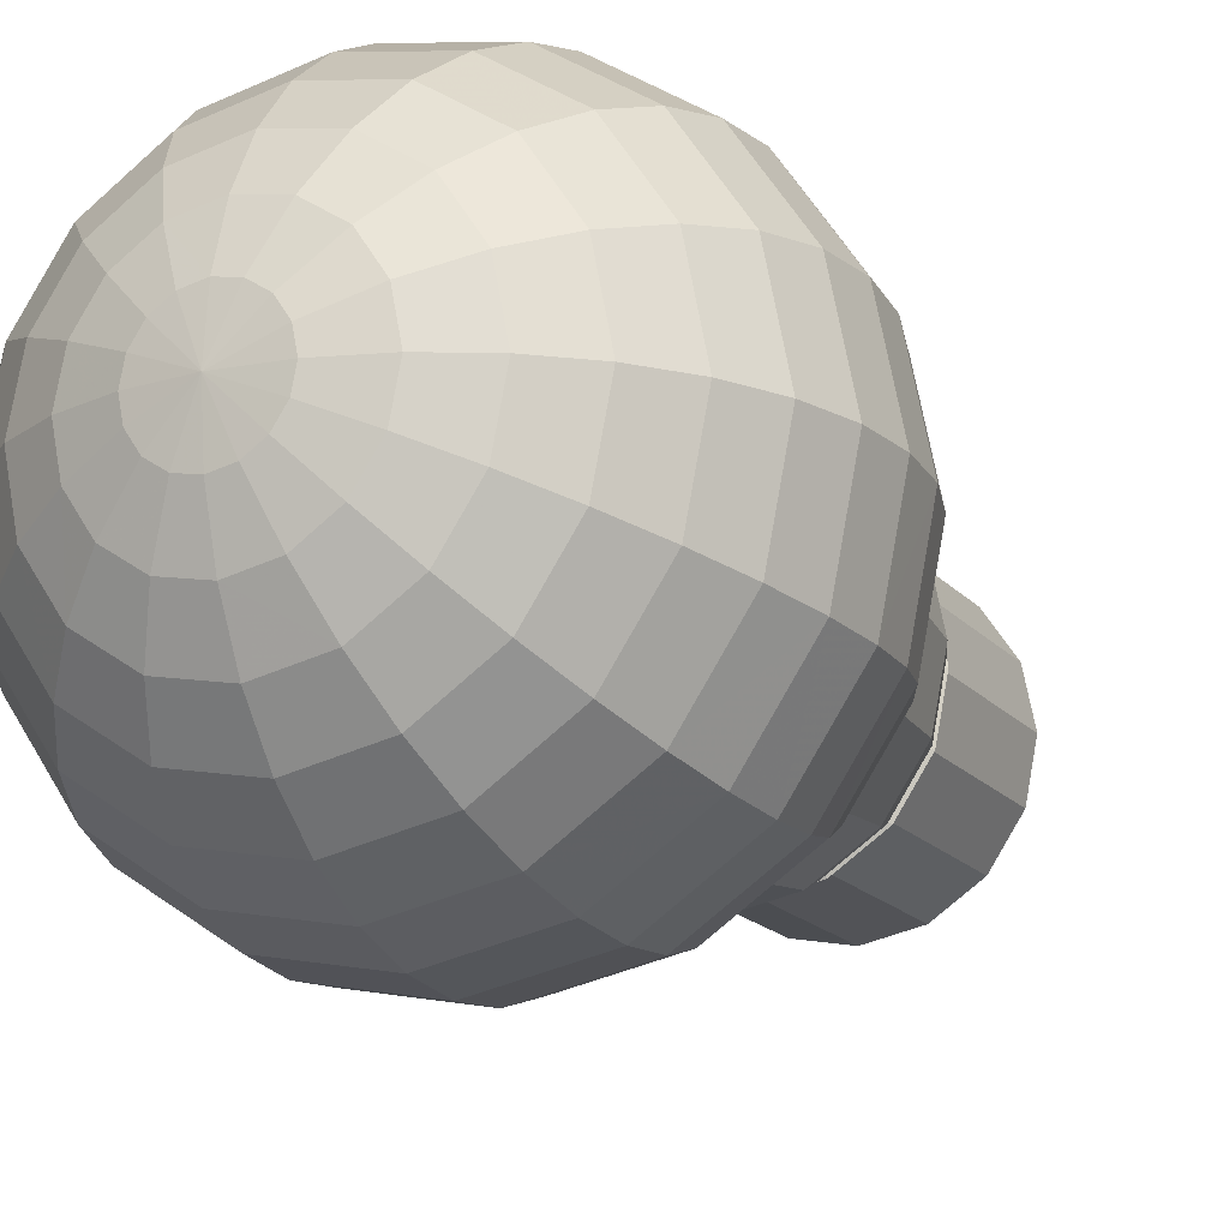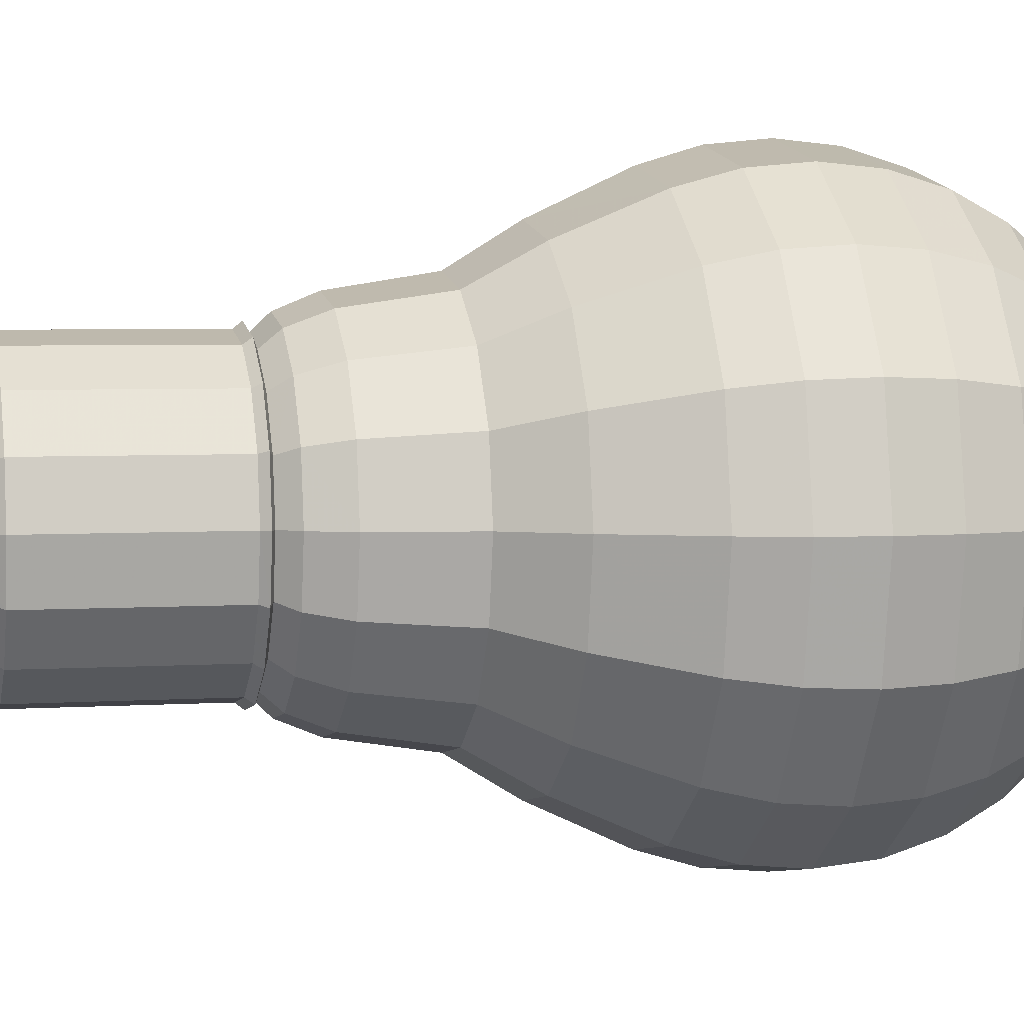
<metadata>
{"format":"obj","ext":"obj","renderer":"f3d","projection":"perspective","resolution":1024,"background":"white","views":[{"elev":-16.9,"azim":-153.7,"up":"+Z"},{"elev":4.1,"azim":77.3,"up":"+Z"}]}
</metadata>
<code>
o Circle.002_Circle.004_Circle.002_Circle.005
v -0.6314 0.5442 1.836
v -0.629 0.5442 1.835
v -0.629 0.5439 1.836
v -0.6313 0.5439 1.836
v -0.6227 0.5442 1.842
v -0.6231 0.5442 1.844
v -0.6234 0.5439 1.844
v -0.6229 0.5439 1.842
v -0.6245 0.5442 1.846
v -0.6247 0.5439 1.846
v -0.6265 0.5442 1.847
v -0.6266 0.5439 1.847
v -0.629 0.5442 1.848
v -0.629 0.5439 1.848
v -0.6353 0.5442 1.842
v -0.6348 0.5442 1.839
v -0.6345 0.5439 1.839
v -0.635 0.5439 1.842
v -0.6314 0.5442 1.847
v -0.6313 0.5439 1.847
v -0.6334 0.5442 1.837
v -0.6332 0.5439 1.837
v -0.6334 0.5442 1.846
v -0.6332 0.5439 1.846
v -0.6348 0.5442 1.844
v -0.6345 0.5439 1.844
v -0.6265 0.5442 1.836
v -0.6266 0.5439 1.836
v -0.6413 0.5619 1.842
v -0.641 0.5643 1.842
v -0.6401 0.5643 1.837
v -0.6403 0.5619 1.837
v -0.6403 0.5667 1.842
v -0.6392 0.5688 1.842
v -0.6384 0.5688 1.838
v -0.6395 0.5667 1.837
v -0.6377 0.5707 1.842
v -0.6358 0.5722 1.842
v -0.6353 0.5722 1.839
v -0.637 0.5707 1.838
v -0.6348 0.5444 1.842
v -0.6356 0.5451 1.842
v -0.6351 0.5451 1.839
v -0.6344 0.5444 1.839
v -0.6337 0.5733 1.842
v -0.6314 0.574 1.842
v -0.6312 0.574 1.841
v -0.6333 0.5733 1.84
v -0.6362 0.5467 1.842
v -0.6369 0.5507 1.842
v -0.6363 0.5507 1.839
v -0.6357 0.5467 1.839
v -0.6385 0.5534 1.842
v -0.6403 0.5572 1.842
v -0.6395 0.5572 1.837
v -0.6378 0.5534 1.838
v -0.641 0.5595 1.842
v -0.6401 0.5595 1.837
v -0.6323 0.5733 1.838
v -0.6338 0.5722 1.837
v -0.6341 0.5467 1.836
v -0.6336 0.5451 1.837
v -0.6357 0.5534 1.835
v -0.6345 0.5507 1.836
v -0.6375 0.5595 1.833
v -0.637 0.5572 1.834
v -0.6375 0.5643 1.833
v -0.6377 0.5619 1.833
v -0.6362 0.5688 1.834
v -0.637 0.5667 1.834
v -0.6351 0.5707 1.835
v -0.6331 0.5444 1.837
v -0.6307 0.574 1.84
v -0.6308 0.5733 1.837
v -0.6316 0.5722 1.835
v -0.6317 0.5467 1.835
v -0.6315 0.5451 1.835
v -0.6326 0.5534 1.833
v -0.632 0.5507 1.834
v -0.6336 0.5595 1.83
v -0.6333 0.5572 1.831
v -0.6336 0.5643 1.83
v -0.6337 0.5619 1.83
v -0.6329 0.5688 1.832
v -0.6333 0.5667 1.831
v -0.6323 0.5707 1.834
v -0.6312 0.5444 1.836
v -0.6299 0.574 1.839
v -0.629 0.5733 1.837
v -0.629 0.5722 1.835
v -0.629 0.5467 1.834
v -0.629 0.5451 1.835
v -0.629 0.5534 1.832
v -0.629 0.5507 1.834
v -0.629 0.5595 1.829
v -0.629 0.5572 1.83
v -0.629 0.5643 1.829
v -0.629 0.5619 1.829
v -0.629 0.5688 1.831
v -0.629 0.5667 1.83
v -0.629 0.5707 1.833
v -0.629 0.5444 1.836
v -0.629 0.574 1.839
v -0.6272 0.5733 1.837
v -0.6263 0.5722 1.835
v -0.6262 0.5467 1.835
v -0.6264 0.5451 1.835
v -0.6253 0.5534 1.833
v -0.6259 0.5507 1.834
v -0.6243 0.5595 1.83
v -0.6246 0.5572 1.831
v -0.6243 0.5643 1.83
v -0.6242 0.5619 1.83
v -0.625 0.5688 1.832
v -0.6246 0.5667 1.831
v -0.6256 0.5707 1.834
v -0.6267 0.5444 1.836
v -0.628 0.574 1.839
v -0.6256 0.5733 1.838
v -0.6241 0.5722 1.837
v -0.6238 0.5467 1.836
v -0.6243 0.5451 1.837
v -0.6222 0.5534 1.835
v -0.6234 0.5507 1.836
v -0.6204 0.5595 1.833
v -0.6209 0.5572 1.834
v -0.6204 0.5643 1.833
v -0.6202 0.5619 1.833
v -0.6217 0.5688 1.834
v -0.6209 0.5667 1.834
v -0.6228 0.5707 1.835
v -0.6248 0.5444 1.837
v -0.6273 0.574 1.84
v -0.6246 0.5733 1.84
v -0.6226 0.5722 1.839
v -0.6222 0.5467 1.839
v -0.6229 0.5451 1.839
v -0.6201 0.5534 1.838
v -0.6217 0.5507 1.839
v -0.6178 0.5595 1.837
v -0.6184 0.5572 1.837
v -0.6178 0.5643 1.837
v -0.6176 0.5619 1.837
v -0.6195 0.5688 1.838
v -0.6184 0.5667 1.837
v -0.6209 0.5707 1.838
v -0.6235 0.5444 1.839
v -0.6267 0.574 1.841
v -0.6242 0.5733 1.842
v -0.6221 0.5722 1.842
v -0.6217 0.5467 1.842
v -0.6224 0.5451 1.842
v -0.6194 0.5534 1.842
v -0.621 0.5507 1.842
v -0.6169 0.5595 1.842
v -0.6176 0.5572 1.842
v -0.6169 0.5643 1.842
v -0.6166 0.5619 1.842
v -0.6187 0.5688 1.842
v -0.6176 0.5667 1.842
v -0.6202 0.5707 1.842
v -0.6231 0.5444 1.842
v -0.6266 0.574 1.842
v -0.6246 0.5733 1.843
v -0.6226 0.5722 1.844
v -0.6222 0.5467 1.844
v -0.6229 0.5451 1.844
v -0.6201 0.5534 1.845
v -0.6217 0.5507 1.845
v -0.6178 0.5595 1.846
v -0.6184 0.5572 1.846
v -0.6178 0.5643 1.846
v -0.6176 0.5619 1.846
v -0.6195 0.5688 1.845
v -0.6184 0.5667 1.846
v -0.6209 0.5707 1.845
v -0.6235 0.5444 1.844
v -0.6267 0.574 1.842
v -0.6256 0.5733 1.845
v -0.6241 0.5722 1.846
v -0.6238 0.5467 1.847
v -0.6243 0.5451 1.846
v -0.6222 0.5534 1.848
v -0.6234 0.5507 1.847
v -0.6204 0.5595 1.85
v -0.6209 0.5572 1.85
v -0.6204 0.5643 1.85
v -0.6202 0.5619 1.85
v -0.6217 0.5688 1.849
v -0.6209 0.5667 1.85
v -0.6228 0.5707 1.848
v -0.6248 0.5444 1.846
v -0.6273 0.574 1.843
v -0.6272 0.5733 1.846
v -0.6263 0.5722 1.848
v -0.6262 0.5467 1.848
v -0.6264 0.5451 1.848
v -0.6253 0.5534 1.85
v -0.6259 0.5507 1.849
v -0.6243 0.5595 1.853
v -0.6246 0.5572 1.852
v -0.6243 0.5643 1.853
v -0.6242 0.5619 1.853
v -0.625 0.5688 1.851
v -0.6246 0.5667 1.852
v -0.6256 0.5707 1.85
v -0.6267 0.5444 1.847
v -0.628 0.574 1.844
v -0.629 0.5733 1.846
v -0.629 0.5722 1.848
v -0.629 0.5467 1.849
v -0.629 0.5451 1.848
v -0.629 0.5534 1.851
v -0.629 0.5507 1.849
v -0.629 0.5595 1.854
v -0.629 0.5572 1.853
v -0.629 0.5643 1.854
v -0.629 0.5619 1.854
v -0.629 0.5688 1.852
v -0.629 0.5667 1.853
v -0.629 0.5707 1.85
v -0.629 0.5444 1.847
v -0.629 0.574 1.844
v -0.6308 0.5733 1.846
v -0.6316 0.5722 1.848
v -0.6317 0.5467 1.848
v -0.6315 0.5451 1.848
v -0.6326 0.5534 1.85
v -0.632 0.5507 1.849
v -0.6336 0.5595 1.853
v -0.6333 0.5572 1.852
v -0.6336 0.5643 1.853
v -0.6337 0.5619 1.853
v -0.6329 0.5688 1.851
v -0.6333 0.5667 1.852
v -0.6323 0.5707 1.85
v -0.6312 0.5444 1.847
v -0.6299 0.574 1.844
v -0.6323 0.5733 1.845
v -0.6338 0.5722 1.846
v -0.6341 0.5467 1.847
v -0.6336 0.5451 1.846
v -0.6357 0.5534 1.848
v -0.6345 0.5507 1.847
v -0.6375 0.5595 1.85
v -0.637 0.5572 1.85
v -0.6375 0.5643 1.85
v -0.6377 0.5619 1.85
v -0.6362 0.5688 1.849
v -0.637 0.5667 1.85
v -0.6351 0.5707 1.848
v -0.6331 0.5444 1.846
v -0.6307 0.574 1.843
v -0.6333 0.5733 1.843
v -0.6353 0.5722 1.844
v -0.6357 0.5467 1.844
v -0.6351 0.5451 1.844
v -0.6378 0.5534 1.845
v -0.6363 0.5507 1.845
v -0.6401 0.5595 1.846
v -0.6395 0.5572 1.846
v -0.6401 0.5643 1.846
v -0.6403 0.5619 1.846
v -0.6384 0.5688 1.845
v -0.6395 0.5667 1.846
v -0.637 0.5707 1.845
v -0.6344 0.5444 1.844
v -0.6312 0.574 1.842
v -0.6231 0.5442 1.839
v -0.6234 0.5439 1.839
v -0.6245 0.5442 1.837
v -0.6247 0.5439 1.837
v -0.629 0.5743 1.842
v -0.6322 0.5346 1.845
v -0.6332 0.5346 1.843
v -0.6319 0.5335 1.843
v -0.6312 0.5335 1.844
v -0.6257 0.5346 1.845
v -0.6272 0.5346 1.846
v -0.6277 0.5335 1.845
v -0.6267 0.5335 1.844
v -0.6243 0.5346 1.842
v -0.6247 0.5346 1.843
v -0.626 0.5335 1.843
v -0.6258 0.5335 1.842
v -0.6332 0.5346 1.84
v -0.6322 0.5346 1.838
v -0.6312 0.5335 1.839
v -0.6319 0.5335 1.84
v -0.6272 0.5346 1.837
v -0.6257 0.5346 1.838
v -0.6267 0.5335 1.839
v -0.6277 0.5335 1.839
v -0.6336 0.5346 1.842
v -0.6321 0.5335 1.842
v -0.6302 0.5335 1.839
v -0.6293 0.532 1.841
v -0.6296 0.532 1.841
v -0.629 0.5362 1.836
v -0.6266 0.5362 1.836
v -0.629 0.5346 1.837
v -0.6247 0.5362 1.837
v -0.629 0.5346 1.846
v -0.629 0.5335 1.845
v -0.6345 0.5362 1.839
v -0.6332 0.5362 1.837
v -0.6229 0.5362 1.842
v -0.6234 0.5362 1.844
v -0.635 0.5362 1.842
v -0.6332 0.5362 1.846
v -0.6345 0.5362 1.844
v -0.6313 0.5362 1.847
v -0.6307 0.5346 1.846
v -0.6247 0.5362 1.846
v -0.6266 0.5362 1.847
v -0.6234 0.5362 1.839
v -0.6247 0.5346 1.84
v -0.6313 0.5362 1.836
v -0.6307 0.5346 1.837
v -0.629 0.5335 1.838
v -0.629 0.5362 1.848
v -0.6302 0.5335 1.845
v -0.626 0.5335 1.84
v -0.6296 0.532 1.842
v -0.6298 0.532 1.842
v -0.6294 0.5319 1.842
v -0.6293 0.5319 1.842
v -0.6286 0.532 1.841
v -0.629 0.532 1.841
v -0.6298 0.532 1.841
v -0.6299 0.532 1.842
v -0.6283 0.532 1.841
v -0.6286 0.532 1.842
v -0.6283 0.532 1.842
v -0.6293 0.532 1.842
v -0.629 0.532 1.842
v -0.6281 0.532 1.841
v -0.628 0.532 1.842
v -0.6281 0.532 1.842
v -0.6293 0.5319 1.841
v -0.6291 0.5319 1.841
v -0.629 0.5319 1.841
v -0.6288 0.5319 1.841
v -0.6286 0.5319 1.841
v -0.6285 0.5319 1.841
v -0.6285 0.5319 1.842
v -0.6285 0.5319 1.842
v -0.6286 0.5319 1.842
v -0.6288 0.5319 1.842
v -0.629 0.5319 1.842
v -0.6291 0.5319 1.842
v -0.6294 0.5319 1.842
v -0.6294 0.5319 1.841
f 2 3 4
f 6 7 8
f 9 10 7
f 9 11 12
f 11 13 14
f 16 17 18
f 19 20 14
f 21 22 17
f 23 24 20
f 1 4 22
f 23 25 26
f 2 27 28
f 30 31 32
f 33 34 35
f 38 39 40
f 41 42 43
f 46 47 48
f 50 51 52
f 53 54 55
f 57 29 32
f 33 36 31
f 34 37 40
f 45 48 39
f 49 52 43
f 53 56 51
f 54 57 58
f 48 59 60
f 52 61 62
f 51 56 63
f 58 65 66
f 31 67 68
f 36 35 69
f 39 60 71
f 44 43 62
f 47 73 59
f 51 64 61
f 56 55 66
f 58 32 68
f 31 36 70
f 35 40 71
f 60 59 74
f 61 76 77
f 64 63 78
f 65 80 81
f 67 82 83
f 69 84 85
f 71 60 75
f 72 62 77
f 59 73 88
f 61 64 79
f 63 66 81
f 65 68 83
f 67 70 85
f 71 86 84
f 75 74 89
f 77 76 91
f 79 78 93
f 80 95 96
f 83 82 97
f 84 99 100
f 86 75 90
f 77 92 102
f 88 103 89
f 76 79 94
f 78 81 96
f 83 98 95
f 82 85 100
f 86 101 99
f 89 104 105
f 92 91 106
f 93 108 109
f 96 95 110
f 97 112 113
f 100 99 114
f 90 105 116
f 102 92 107
f 89 103 118
f 94 109 106
f 96 111 108
f 95 98 113
f 100 115 112
f 101 116 114
f 104 119 120
f 107 106 121
f 108 123 124
f 111 110 125
f 113 112 127
f 115 114 129
f 105 120 131
f 117 107 122
f 118 133 119
f 109 124 121
f 111 126 123
f 113 128 125
f 115 130 127
f 114 116 131
f 120 119 134
f 122 121 136
f 123 138 139
f 126 125 140
f 128 127 142
f 129 144 145
f 131 120 135
f 122 137 147
f 119 133 148
f 121 124 139
f 126 141 138
f 128 143 140
f 130 145 142
f 131 146 144
f 135 134 149
f 136 151 152
f 138 153 154
f 140 155 156
f 143 142 157
f 144 159 160
f 146 135 150
f 137 152 162
f 148 163 149
f 136 139 154
f 141 156 153
f 143 158 155
f 142 145 160
f 146 161 159
f 150 149 164
f 151 166 167
f 153 168 169
f 156 155 170
f 158 157 172
f 160 159 174
f 150 165 176
f 162 152 167
f 149 163 178
f 151 154 169
f 156 171 168
f 158 173 170
f 160 175 172
f 159 161 176
f 165 164 179
f 166 181 182
f 168 183 184
f 171 170 185
f 173 172 187
f 175 174 189
f 176 165 180
f 177 167 182
f 178 193 179
f 166 169 184
f 171 186 183
f 173 188 185
f 175 190 187
f 174 176 191
f 180 179 194
f 181 196 197
f 184 183 198
f 185 200 201
f 188 187 202
f 189 204 205
f 191 180 195
f 192 182 197
f 193 208 194
f 181 184 199
f 186 201 198
f 188 203 200
f 187 190 205
f 191 206 204
f 194 209 210
f 196 211 212
f 199 198 213
f 200 215 216
f 203 202 217
f 204 219 220
f 206 195 210
f 197 212 222
f 194 208 223
f 196 199 214
f 201 216 213
f 203 218 215
f 202 205 220
f 206 221 219
f 210 209 224
f 211 226 227
f 213 228 229
f 216 215 230
f 217 232 233
f 220 219 234
f 221 210 225
f 222 212 227
f 223 238 224
f 214 229 226
f 213 216 231
f 215 218 233
f 220 235 232
f 219 221 236
f 224 239 240
f 227 226 241
f 228 243 244
f 231 230 245
f 232 247 248
f 235 234 249
f 225 240 251
f 237 227 242
f 224 238 253
f 229 244 241
f 228 231 246
f 230 233 248
f 235 250 247
f 234 236 251
f 239 254 255
f 242 241 256
f 244 243 258
f 245 260 261
f 247 262 263
f 249 264 265
f 251 240 255
f 242 257 267
f 253 268 254
f 244 259 256
f 243 246 261
f 245 248 263
f 247 250 265
f 251 266 264
f 269 5 8
f 25 15 18
f 271 269 270
f 27 271 272
f 207 222 13
f 46 273 47
f 47 273 73
f 207 11 9
f 73 273 88
f 192 9 6
f 88 273 103
f 177 6 5
f 103 273 118
f 147 162 5
f 118 273 133
f 132 147 269
f 133 273 148
f 132 271 27
f 148 273 163
f 117 27 2
f 163 273 178
f 2 1 87
f 178 273 193
f 1 21 72
f 193 273 208
f 44 72 21
f 208 273 223
f 267 41 15
f 223 273 238
f 44 16 15
f 238 273 253
f 237 252 23
f 253 273 268
f 252 267 25
f 254 45 38
f 257 256 49
f 268 273 46
f 259 258 53
f 260 57 54
f 262 30 29
f 264 34 33
f 266 255 38
f 257 42 41
f 254 268 46
f 259 50 49
f 258 261 54
f 260 263 29
f 262 265 33
f 266 37 34
f 237 19 13
f 274 275 276
f 278 279 280
f 283 284 285
f 287 288 289
f 291 292 293
f 275 294 295
f 296 297 298
f 299 300 290
f 302 291 290
f 279 303 304
f 305 306 287
f 307 308 283
f 309 305 286
f 311 275 274
f 312 310 274
f 308 314 278
f 315 279 278
f 316 317 291
f 306 318 319
f 309 294 275
f 301 290 293
f 287 319 296
f 299 301 319
f 315 321 303
f 316 307 282
f 313 274 277
f 18 309 311
f 312 313 303
f 7 308 307
f 14 321 315
f 20 312 321
f 8 307 316
f 3 299 318
f 4 318 306
f 270 316 302
f 24 310 312
f 12 315 314
f 10 314 308
f 26 311 310
f 272 302 300
f 22 306 305
f 17 305 309
f 28 300 299
f 282 285 323
f 278 281 284
f 294 286 289
f 313 322 304
f 291 317 323
f 301 320 296
f 325 326 327
f 320 293 328
f 295 289 330
f 293 292 332
f 280 333 334
f 322 335 336
f 320 329 297
f 292 323 337
f 322 277 324
f 277 276 325
f 288 298 330
f 285 338 337
f 285 284 339
f 295 331 325
f 281 334 339
f 280 304 336
f 333 349 348
f 338 346 345
f 335 351 350
f 329 342 341
f 330 353 352
f 297 341 340
f 328 343 342
f 298 340 353
f 332 344 343
f 339 347 346
f 334 348 347
f 336 350 349
f 337 345 344
f 324 327 351
f 331 352 326
f 343 347 351
f 1 2 4
f 5 6 8
f 6 9 7
f 10 9 12
f 12 11 14
f 15 16 18
f 13 19 14
f 16 21 17
f 19 23 20
f 21 1 22
f 24 23 26
f 3 2 28
f 29 30 32
f 36 33 35
f 37 38 40
f 44 41 43
f 45 46 48
f 49 50 52
f 56 53 55
f 58 57 32
f 30 33 31
f 35 34 40
f 38 45 39
f 42 49 43
f 50 53 51
f 55 54 58
f 39 48 60
f 43 52 62
f 64 51 63
f 55 58 66
f 32 31 68
f 70 36 69
f 40 39 71
f 72 44 62
f 48 47 59
f 52 51 61
f 63 56 66
f 65 58 68
f 67 31 70
f 69 35 71
f 75 60 74
f 62 61 77
f 79 64 78
f 66 65 81
f 68 67 83
f 70 69 85
f 86 71 75
f 87 72 77
f 74 59 88
f 76 61 79
f 78 63 81
f 80 65 83
f 82 67 85
f 69 71 84
f 90 75 89
f 92 77 91
f 94 79 93
f 81 80 96
f 98 83 97
f 85 84 100
f 101 86 90
f 87 77 102
f 74 88 89
f 91 76 94
f 93 78 96
f 80 83 95
f 97 82 100
f 84 86 99
f 90 89 105
f 107 92 106
f 94 93 109
f 111 96 110
f 98 97 113
f 115 100 114
f 101 90 116
f 117 102 107
f 104 89 118
f 91 94 106
f 93 96 108
f 110 95 113
f 97 100 112
f 99 101 114
f 105 104 120
f 122 107 121
f 109 108 124
f 126 111 125
f 128 113 127
f 130 115 129
f 116 105 131
f 132 117 122
f 104 118 119
f 106 109 121
f 108 111 123
f 110 113 125
f 112 115 127
f 129 114 131
f 135 120 134
f 137 122 136
f 124 123 139
f 141 126 140
f 143 128 142
f 130 129 145
f 146 131 135
f 132 122 147
f 134 119 148
f 136 121 139
f 123 126 138
f 125 128 140
f 127 130 142
f 129 131 144
f 150 135 149
f 137 136 152
f 139 138 154
f 141 140 156
f 158 143 157
f 145 144 160
f 161 146 150
f 147 137 162
f 134 148 149
f 151 136 154
f 138 141 153
f 140 143 155
f 157 142 160
f 144 146 159
f 165 150 164
f 152 151 167
f 154 153 169
f 171 156 170
f 173 158 172
f 175 160 174
f 161 150 176
f 177 162 167
f 164 149 178
f 166 151 169
f 153 156 168
f 155 158 170
f 157 160 172
f 174 159 176
f 180 165 179
f 167 166 182
f 169 168 184
f 186 171 185
f 188 173 187
f 190 175 189
f 191 176 180
f 192 177 182
f 164 178 179
f 181 166 184
f 168 171 183
f 170 173 185
f 172 175 187
f 189 174 191
f 195 180 194
f 182 181 197
f 199 184 198
f 186 185 201
f 203 188 202
f 190 189 205
f 206 191 195
f 207 192 197
f 179 193 194
f 196 181 199
f 183 186 198
f 185 188 200
f 202 187 205
f 189 191 204
f 195 194 210
f 197 196 212
f 214 199 213
f 201 200 216
f 218 203 217
f 205 204 220
f 221 206 210
f 207 197 222
f 209 194 223
f 211 196 214
f 198 201 213
f 200 203 215
f 217 202 220
f 204 206 219
f 225 210 224
f 212 211 227
f 214 213 229
f 231 216 230
f 218 217 233
f 235 220 234
f 236 221 225
f 237 222 227
f 209 223 224
f 211 214 226
f 228 213 231
f 230 215 233
f 217 220 232
f 234 219 236
f 225 224 240
f 242 227 241
f 229 228 244
f 246 231 245
f 233 232 248
f 250 235 249
f 236 225 251
f 252 237 242
f 239 224 253
f 226 229 241
f 243 228 246
f 245 230 248
f 232 235 247
f 249 234 251
f 240 239 255
f 257 242 256
f 259 244 258
f 246 245 261
f 248 247 263
f 250 249 265
f 266 251 255
f 252 242 267
f 239 253 254
f 241 244 256
f 258 243 261
f 260 245 263
f 262 247 265
f 249 251 264
f 270 269 8
f 26 25 18
f 272 271 270
f 28 27 272
f 11 207 13
f 192 207 9
f 177 192 6
f 162 177 5
f 269 147 5
f 271 132 269
f 117 132 27
f 102 117 2
f 102 2 87
f 87 1 72
f 16 44 21
f 25 267 15
f 41 44 15
f 19 237 23
f 23 252 25
f 255 254 38
f 42 257 49
f 50 259 53
f 261 260 54
f 263 262 29
f 265 264 33
f 37 266 38
f 267 257 41
f 45 254 46
f 256 259 49
f 53 258 54
f 57 260 29
f 30 262 33
f 264 266 34
f 222 237 13
f 277 274 276
f 281 278 280
f 282 283 285
f 286 287 289
f 290 291 293
f 276 275 295
f 288 296 298
f 301 299 290
f 300 302 290
f 280 279 304
f 286 305 287
f 282 307 283
f 294 309 286
f 310 311 274
f 313 312 274
f 283 308 278
f 314 315 278
f 302 316 291
f 287 306 319
f 311 309 275
f 320 301 293
f 288 287 296
f 318 299 319
f 279 315 303
f 317 316 282
f 322 313 277
f 26 18 311
f 321 312 303
f 8 7 307
f 12 14 315
f 14 20 321
f 270 8 316
f 4 3 318
f 22 4 306
f 272 270 302
f 20 24 312
f 10 12 314
f 7 10 308
f 24 26 310
f 28 272 300
f 17 22 305
f 18 17 309
f 3 28 299
f 317 282 323
f 283 278 284
f 295 294 289
f 303 313 304
f 292 291 323
f 319 301 296
f 324 325 327
f 329 320 328
f 331 295 330
f 328 293 332
f 281 280 334
f 304 322 336
f 296 320 297
f 332 292 337
f 335 322 324
f 324 277 325
f 289 288 330
f 323 285 337
f 338 285 339
f 276 295 325
f 284 281 339
f 333 280 336
f 334 333 348
f 337 338 345
f 336 335 350
f 297 329 341
f 331 330 352
f 298 297 340
f 329 328 342
f 330 298 353
f 328 332 343
f 338 339 346
f 339 334 347
f 333 336 349
f 332 337 344
f 335 324 351
f 325 331 326
f 326 352 353
f 351 327 326
f 349 350 351
f 347 348 349
f 345 346 347
f 343 344 345
f 341 342 343
f 353 340 341
f 351 326 353
f 347 349 351
f 343 345 347
f 353 341 343
f 353 343 351

</code>
